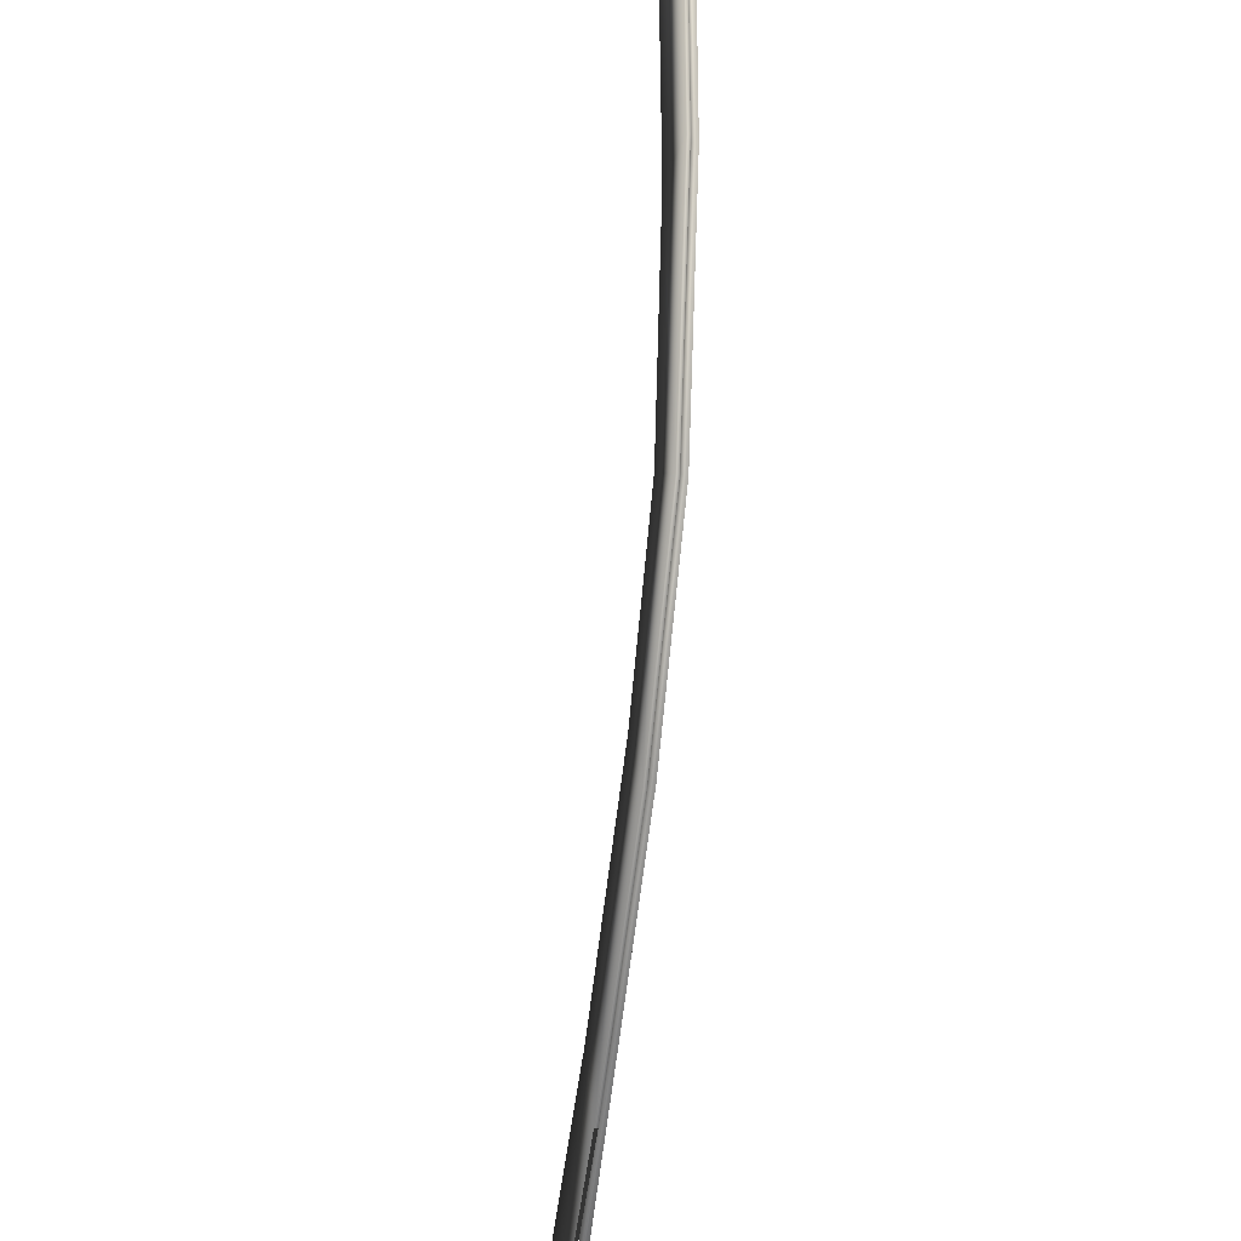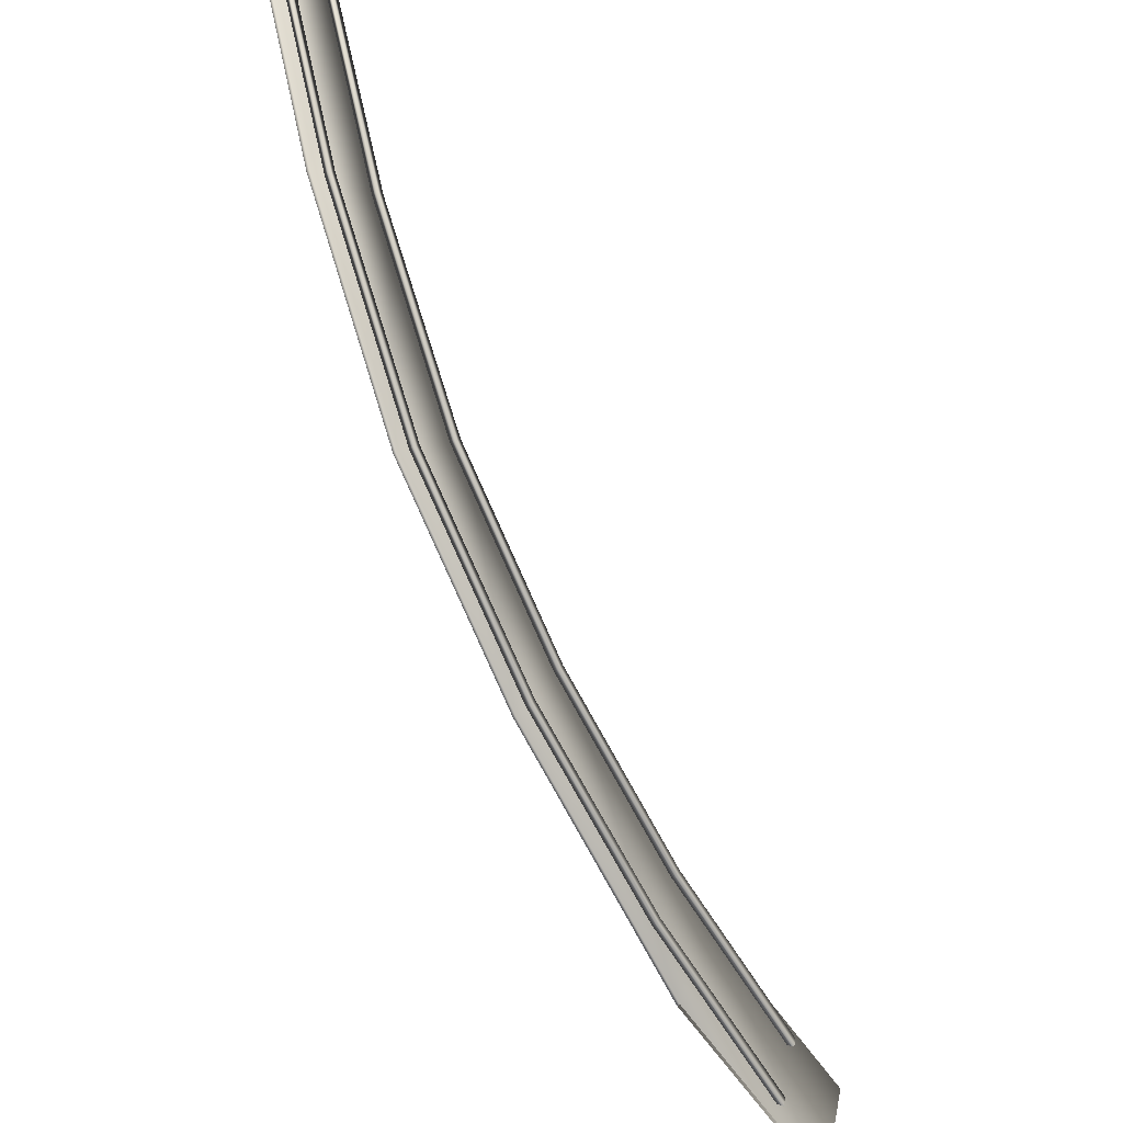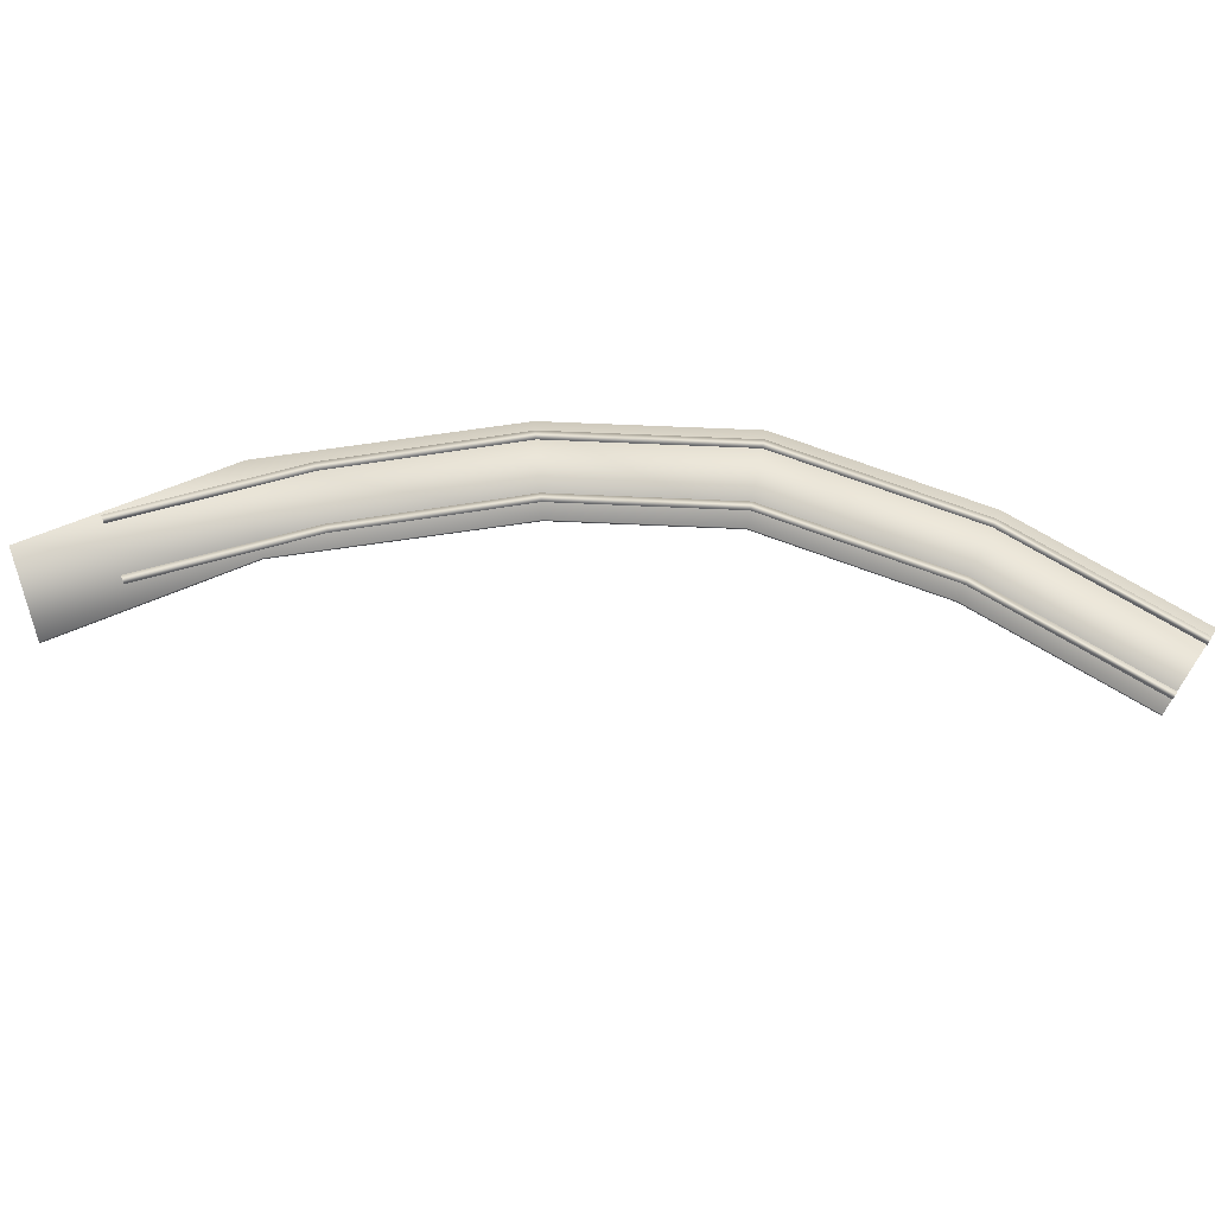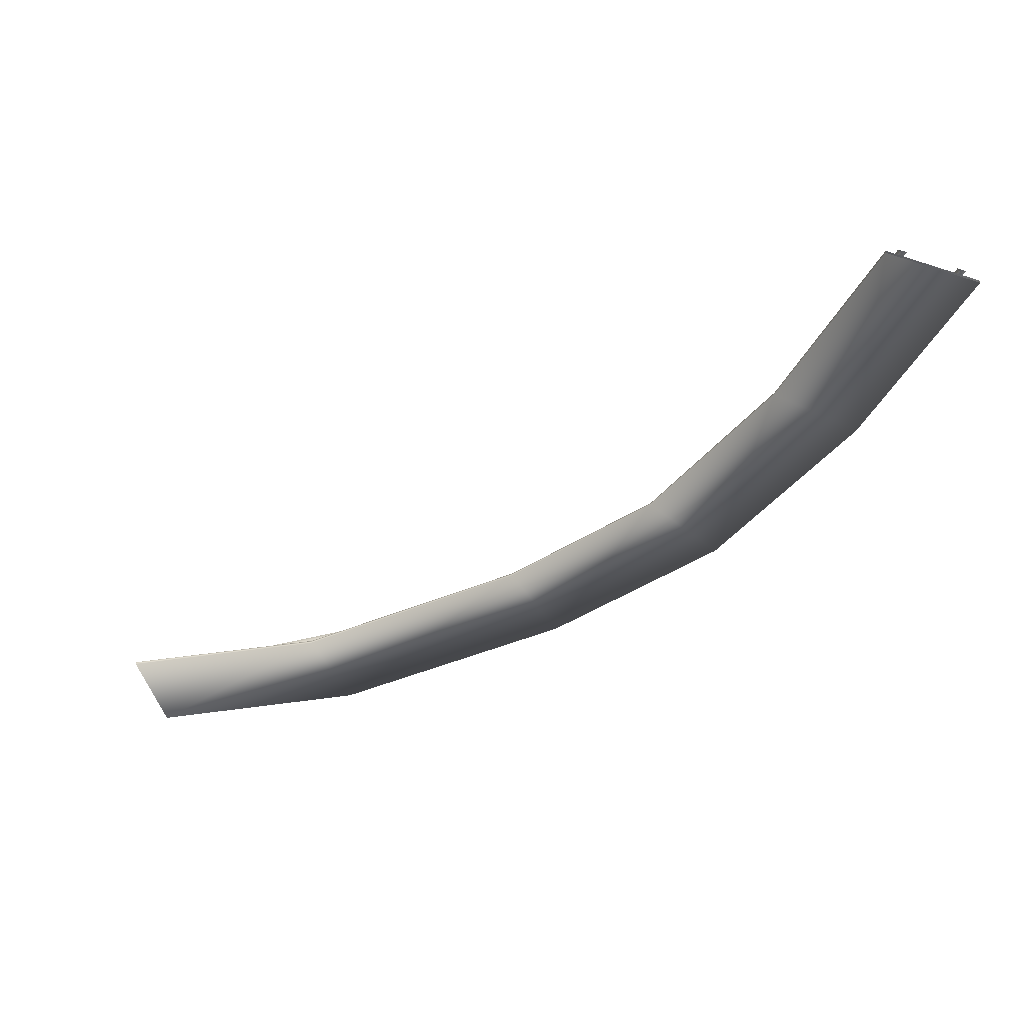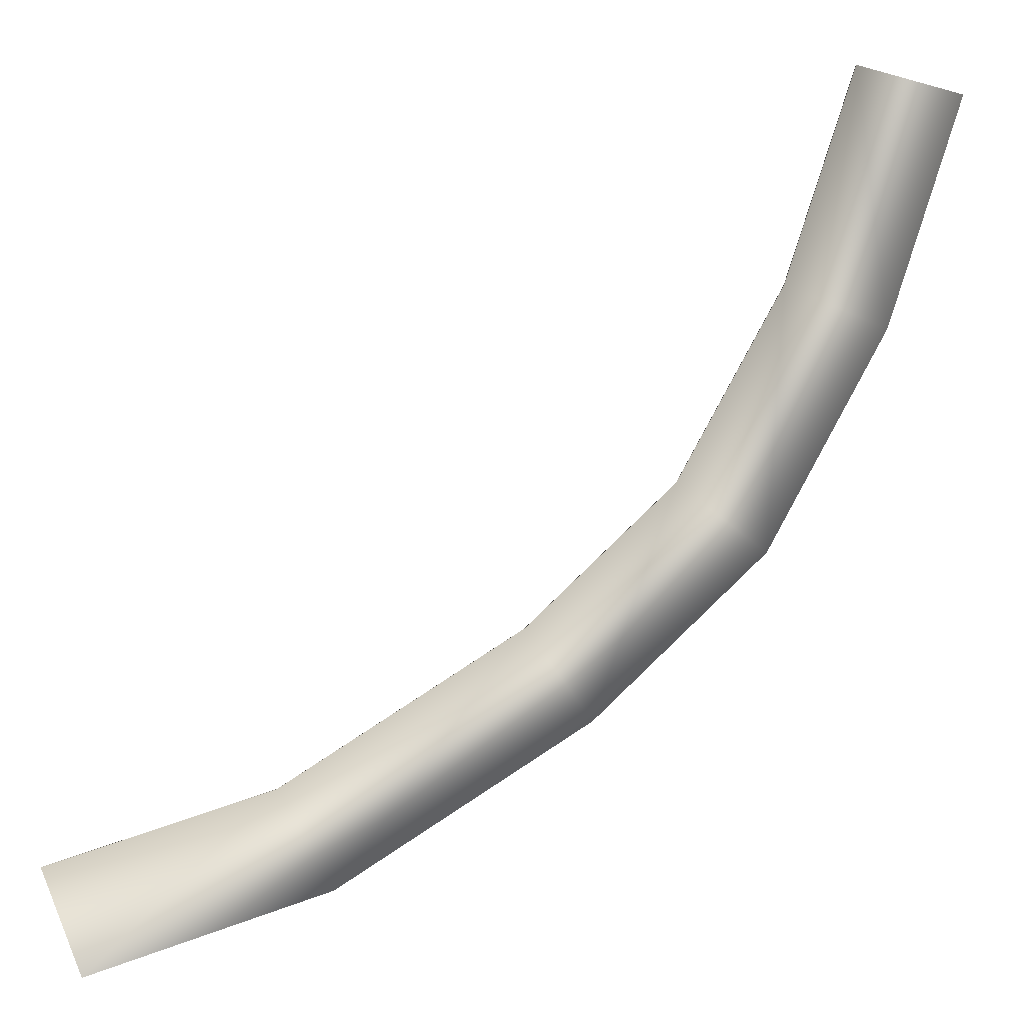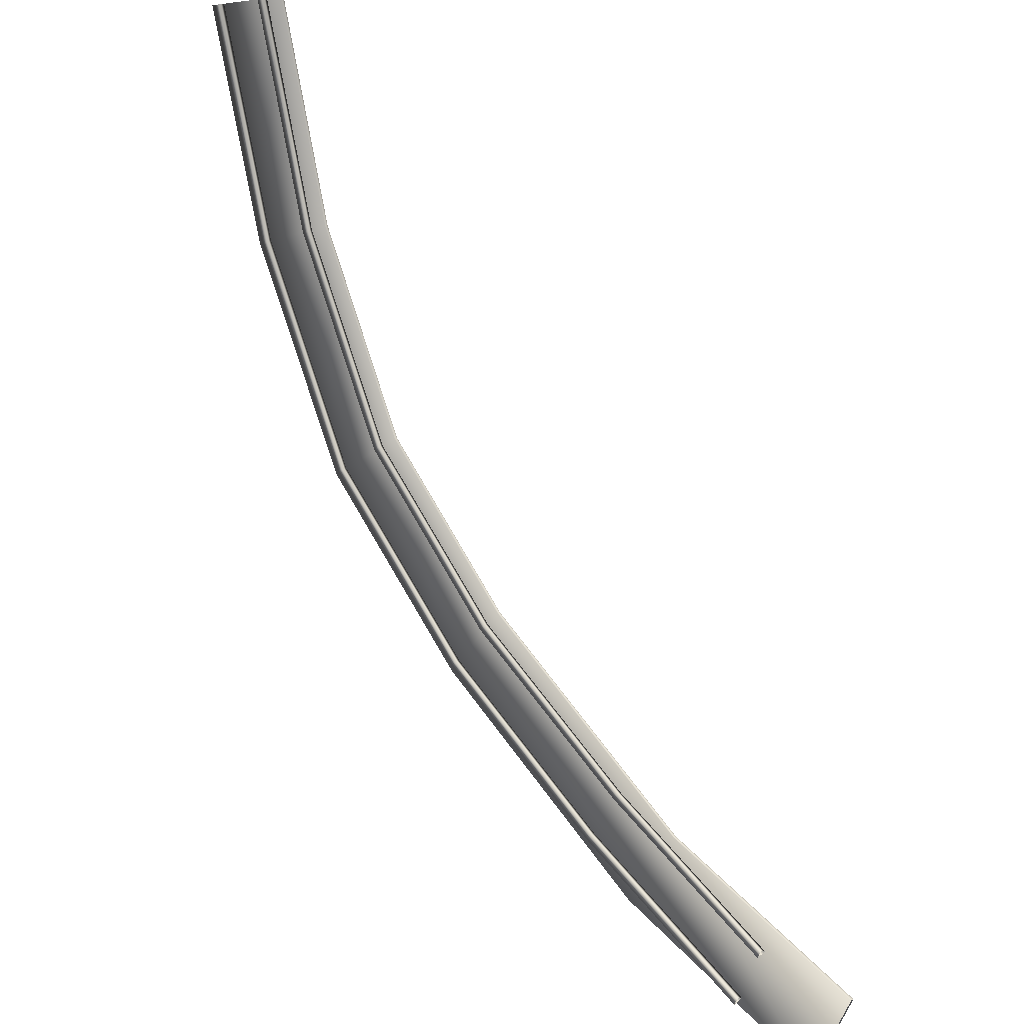
<metadata>
{"format":"obj","ext":"obj","renderer":"f3d","projection":"perspective","resolution":1024,"background":"white","views":[{"elev":-33.7,"azim":81.1,"up":"+Z"},{"elev":-34.5,"azim":123.3,"up":"+Z"},{"elev":67.6,"azim":-41.6,"up":"+Y"},{"elev":-45.3,"azim":-6.6,"up":"+Y"},{"elev":-4.0,"azim":-6.0,"up":"+Z"},{"elev":25.0,"azim":-135.5,"up":"+Z"}]}
</metadata>
<code>
g Track1
v -1109 -1664 -3826
v -1114 -1664 -3812
v -839.6 -1672 -3683
v -832.3 -1672 -3695
v -1109 -1664 -3826
v -1111 -1676 -3819
v -836 -1684 -3689
v -1114 -1664 -3812
v -1111 -1676 -3819
v -1109 -1664 -3826
v -1111 -1676 -3819
v -1072 -1664 -3922
v -1077 -1664 -3908
v -789 -1672 -3772
v -781.5 -1672 -3785
v -1072 -1664 -3922
v -1077 -1664 -3908
v -1075 -1676 -3915
v -785.6 -1684 -3778
v -1077 -1664 -3908
v -1075 -1676 -3915
v -1072 -1664 -3922
v -1075 -1676 -3915
v -832.3 -1672 -3695
v -839.6 -1672 -3683
v -572.6 -1675 -3513
v -563.7 -1675 -3525
v -832.3 -1672 -3695
v -839.6 -1672 -3683
v -836 -1684 -3689
v -568 -1686 -3520
v -839.6 -1672 -3683
v -836 -1684 -3689
v -832.3 -1672 -3695
v -836 -1684 -3689
v -781.5 -1672 -3785
v -789 -1672 -3772
v -511.5 -1675 -3596
v -502.4 -1675 -3608
v -781.5 -1672 -3785
v -789 -1672 -3772
v -785.6 -1684 -3778
v -507.1 -1686 -3602
v -789 -1672 -3772
v -785.6 -1684 -3778
v -781.5 -1672 -3785
v -785.6 -1684 -3778
v -563.7 -1675 -3525
v -572.6 -1675 -3513
v -350.1 -1679 -3300
v -338.2 -1679 -3309
v -563.7 -1675 -3525
v -572.6 -1675 -3513
v -568 -1686 -3520
v -344.1 -1691 -3305
v -572.6 -1675 -3513
v -568 -1686 -3520
v -563.7 -1675 -3525
v -568 -1686 -3520
v -502.4 -1675 -3608
v -511.5 -1675 -3596
v -267.5 -1679 -3363
v -255.3 -1679 -3372
v -502.4 -1675 -3608
v -511.5 -1675 -3596
v -507.1 -1686 -3602
v -261.9 -1691 -3368
v -511.5 -1675 -3596
v -507.1 -1686 -3602
v -502.4 -1675 -3608
v -507.1 -1686 -3602
v -338.2 -1679 -3309
v -350.1 -1679 -3300
v -191.2 -1694 -3009
v -177.5 -1694 -3014
v -338.2 -1679 -3309
v -350.1 -1679 -3300
v -344.1 -1691 -3305
v -184.3 -1706 -3012
v -350.1 -1679 -3300
v -344.1 -1691 -3305
v -338.2 -1679 -3309
v -344.1 -1691 -3305
v -255.3 -1679 -3372
v -267.5 -1679 -3363
v -96.07 -1694 -3048
v -81.99 -1694 -3053
v -255.3 -1679 -3372
v -267.5 -1679 -3363
v -261.9 -1691 -3368
v -89.52 -1706 -3051
v -267.5 -1679 -3363
v -261.9 -1691 -3368
v -255.3 -1679 -3372
v -261.9 -1691 -3368
v -177.5 -1694 -3014
v -191.2 -1694 -3009
v -86.46 -1715 -2687
v -72.06 -1715 -2690
v -177.5 -1694 -3014
v -191.2 -1694 -3009
v -184.3 -1706 -3012
v -79.14 -1726 -2689
v -191.2 -1694 -3009
v -184.3 -1706 -3012
v -177.5 -1694 -3014
v -184.3 -1706 -3012
v -81.99 -1694 -3053
v -96.07 -1694 -3048
v 13.08 -1715 -2712
v 27.82 -1715 -2716
v -81.99 -1694 -3053
v -96.07 -1694 -3048
v -89.52 -1706 -3051
v 19.99 -1726 -2714
v -96.07 -1694 -3048
v -89.52 -1706 -3051
v -89.52 -1706 -3051
f 1 2 3
f 2 6 7
f 7 3 8
f 4 7 11
f 3 4 5
f 9 10 4
f 12 13 14
f 14 15 16
f 19 14 20
f 15 19 23
f 17 18 19
f 21 22 15
f 24 25 26
f 26 27 28
f 31 26 32
f 27 31 35
f 29 30 31
f 33 34 27
f 36 37 38
f 38 39 40
f 43 38 44
f 39 43 47
f 41 42 43
f 45 46 39
f 48 49 50
f 50 51 52
f 55 50 56
f 51 55 59
f 53 54 55
f 57 58 51
f 60 61 62
f 62 63 64
f 67 62 68
f 63 67 71
f 65 66 67
f 69 70 63
f 72 73 74
f 74 75 76
f 79 74 80
f 75 79 83
f 77 78 79
f 81 82 75
f 84 85 86
f 86 87 88
f 91 86 92
f 87 91 95
f 89 90 91
f 93 94 87
f 96 97 98
f 98 99 100
f 103 98 104
f 99 103 107
f 101 102 103
f 105 106 99
f 108 109 110
f 110 111 112
f 117 108 111
f 115 110 116
f 111 115 118
f 113 114 115
v -1200 -1677 -3978
v -1258 -1677 -3827
v -933.7 -1685 -3720
v -853.5 -1685 -3861
v -1259 -1682 -3827
v -933.8 -1690 -3720
v -933.8 -1690 -3720
v -1201 -1682 -3978
v -853.6 -1690 -3861
v -1259 -1682 -3827
v -853.5 -1685 -3861
v -933.7 -1685 -3720
v -586.3 -1688 -3495
v -489.5 -1687 -3626
v -933.8 -1690 -3720
v -586.3 -1692 -3495
v -586.3 -1692 -3495
v -853.6 -1690 -3861
v -489.5 -1692 -3626
v -933.8 -1690 -3720
v -853.6 -1690 -3861
v -489.5 -1692 -3626
v -489.5 -1687 -3626
v -586.3 -1688 -3495
v -368.9 -1692 -3287
v -238.1 -1692 -3386
v -586.3 -1692 -3495
v -369 -1697 -3287
v -369 -1697 -3287
v -489.5 -1692 -3626
v -238.2 -1697 -3386
v -586.3 -1692 -3495
v -489.5 -1692 -3626
v -238.2 -1697 -3386
v -238.1 -1692 -3386
v -368.9 -1692 -3287
v -212.7 -1707 -3001
v -62.09 -1707 -3062
v -369 -1697 -3287
v -212.8 -1712 -3001
v -212.8 -1712 -3001
v -238.2 -1697 -3386
v -62.18 -1712 -3062
v -369 -1697 -3287
v -238.2 -1697 -3386
v -62.18 -1712 -3062
v -62.09 -1707 -3062
v -212.7 -1707 -3001
v -108.9 -1728 -2682
v 48.69 -1727 -2722
v -212.8 -1712 -3001
v -109 -1732 -2682
v -109 -1732 -2682
v -62.18 -1712 -3062
v 48.61 -1732 -2722
v -212.8 -1712 -3001
v -62.18 -1712 -3062
v 48.61 -1732 -2722
f 126 125 128
f 125 126 127
f 140 139 132
f 129 132 139
f 132 129 131
f 130 131 129
f 131 130 134
f 133 134 130
f 145 146 142
f 143 142 146
f 142 143 141
f 144 141 143
f 141 144 151
f 152 151 144
f 157 158 154
f 155 154 158
f 154 155 153
f 156 153 155
f 153 156 163
f 164 163 156
f 176 175 168
f 165 168 175
f 168 165 167
f 166 167 165
f 167 166 170
f 169 170 166
f 122 119 121
f 120 121 119
f 121 120 124
f 123 124 120
f 136 135 138
f 135 136 137
f 148 147 150
f 147 148 149
f 160 159 162
f 159 160 161
f 172 171 174
f 171 172 173

</code>
